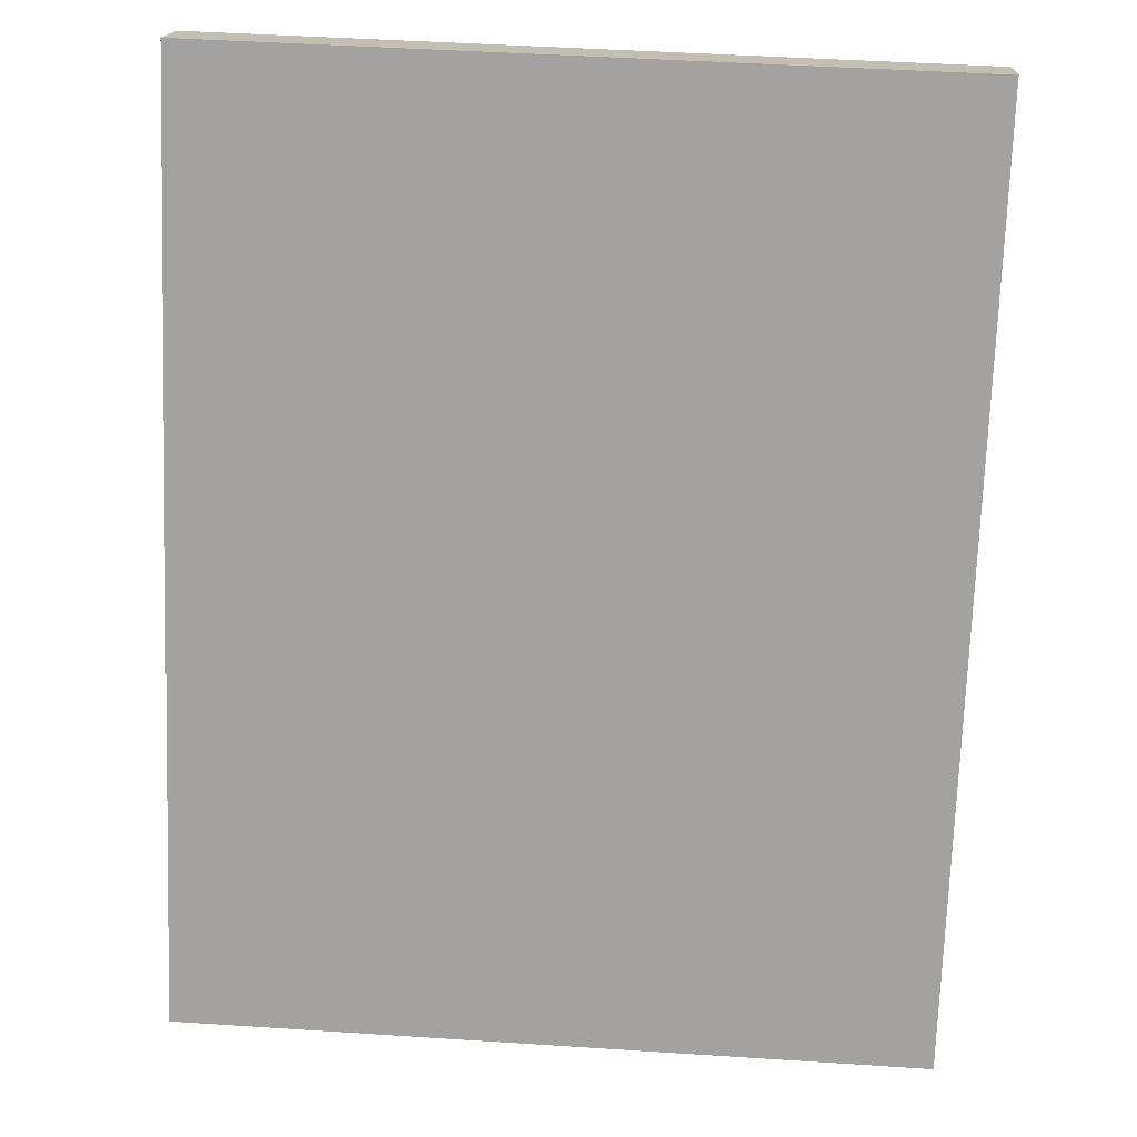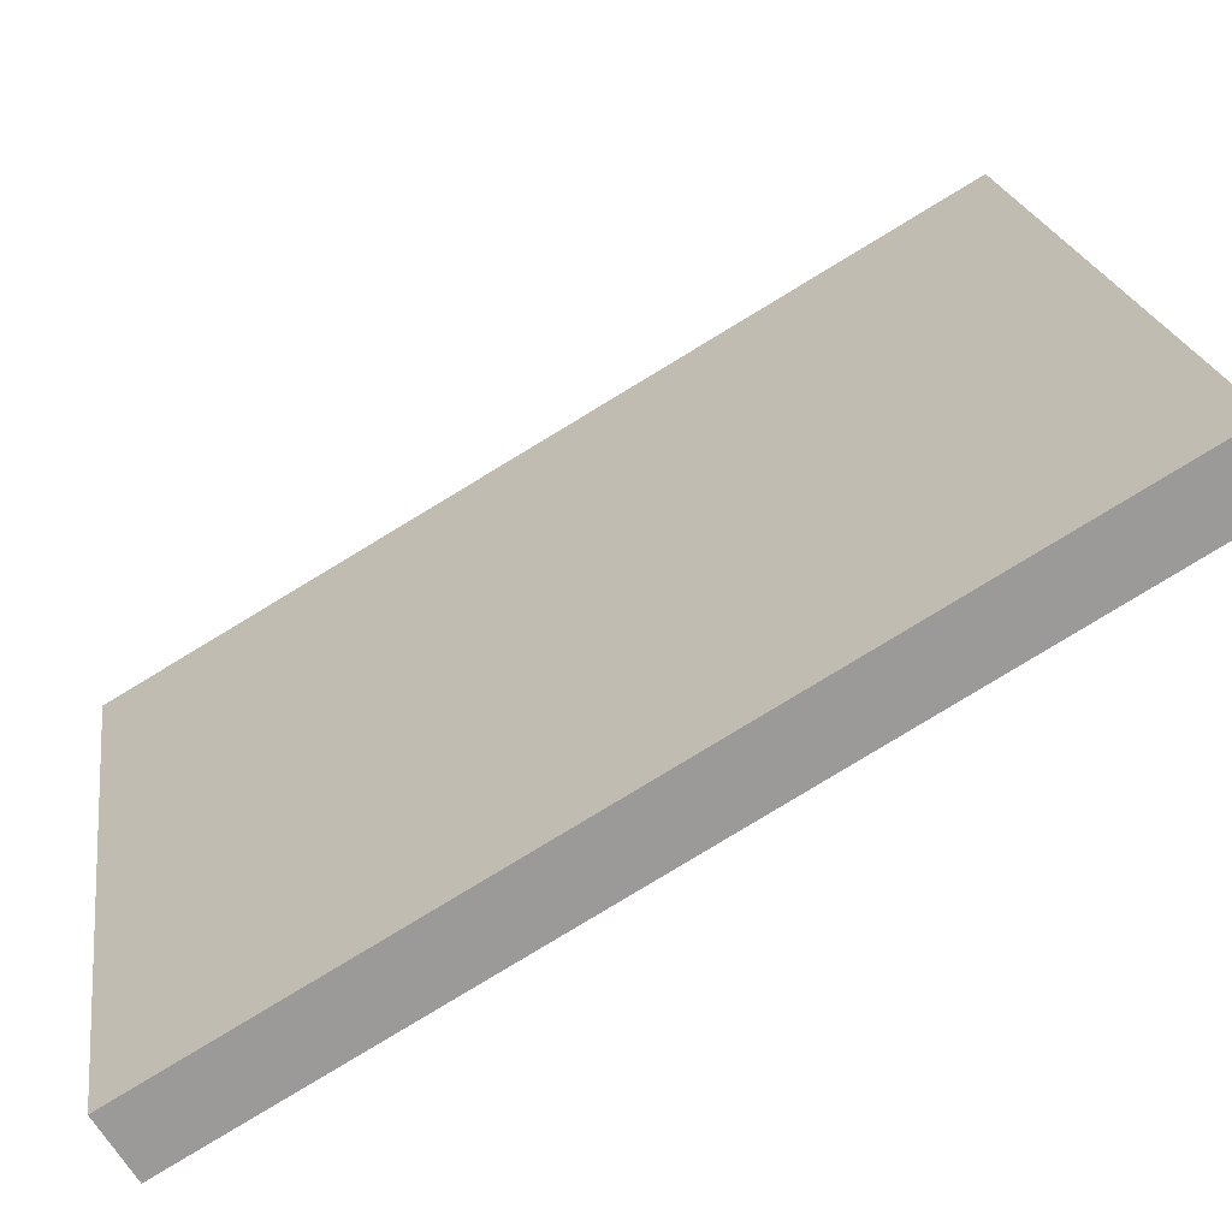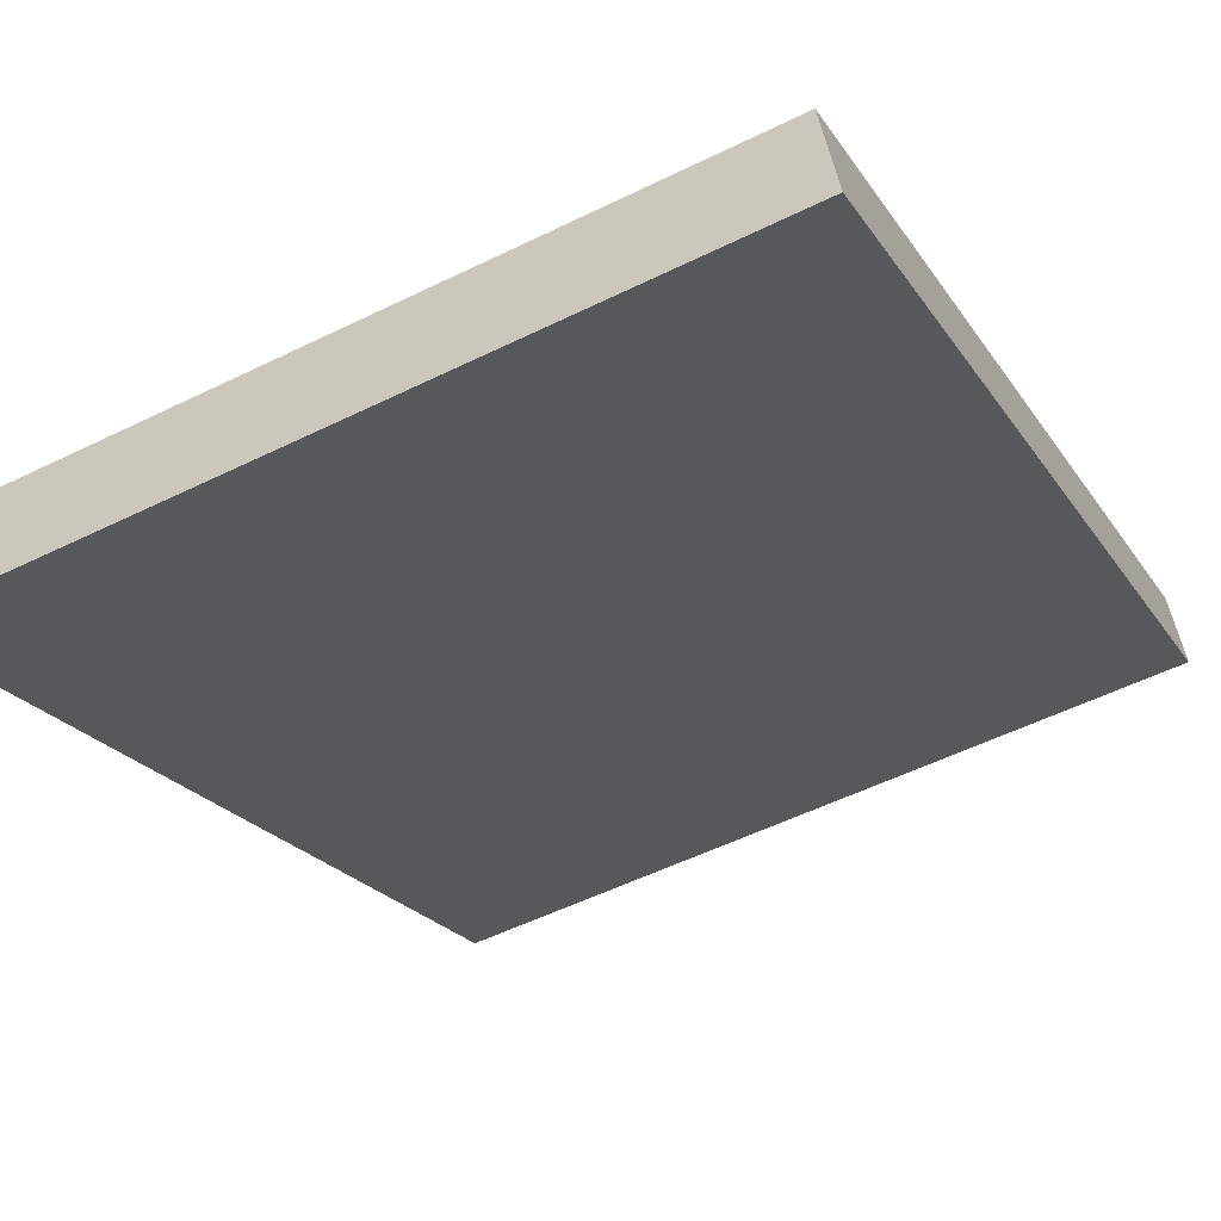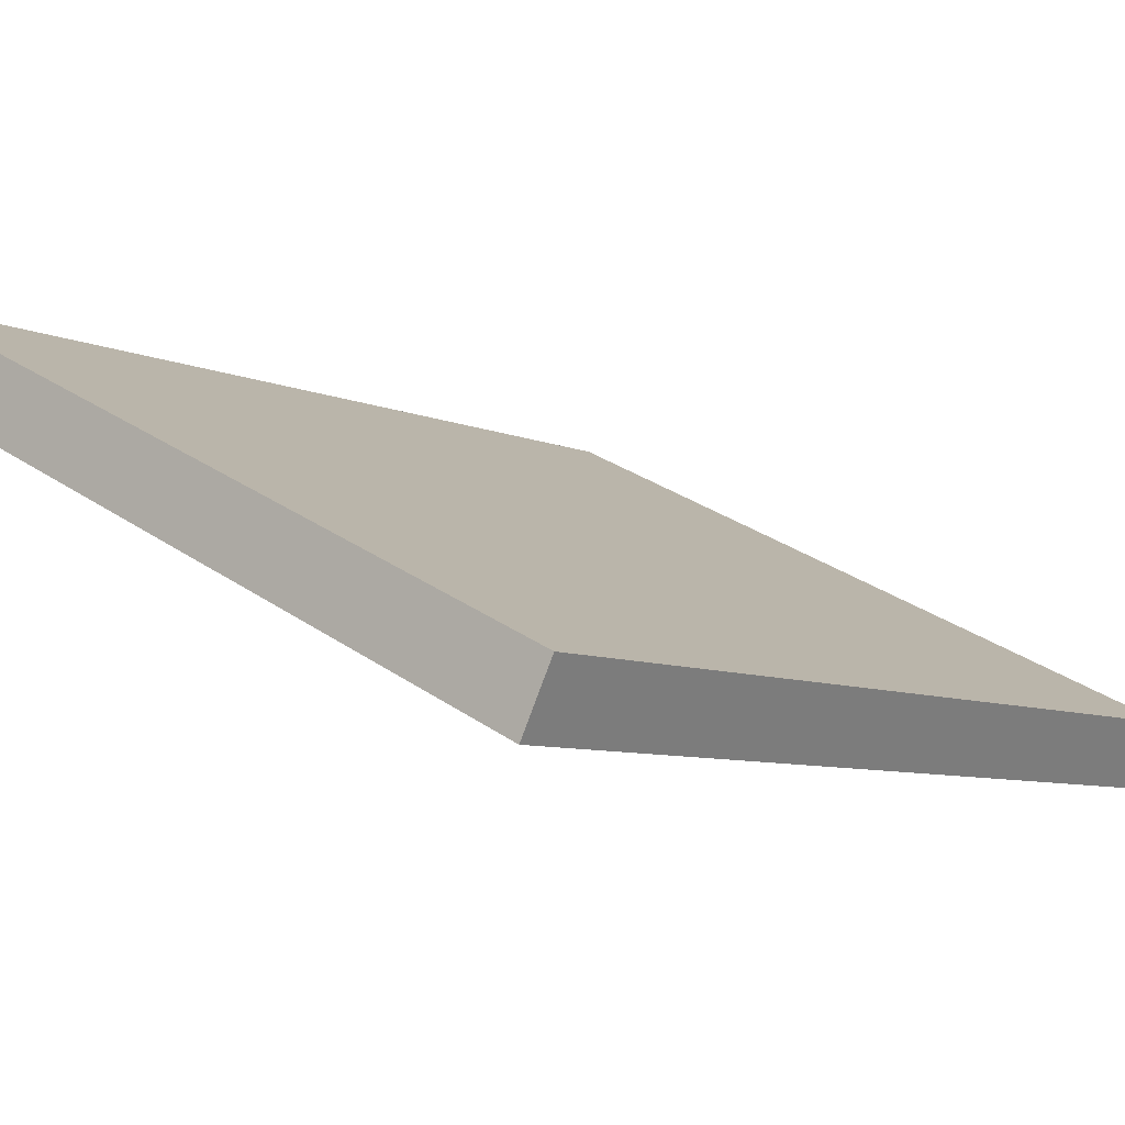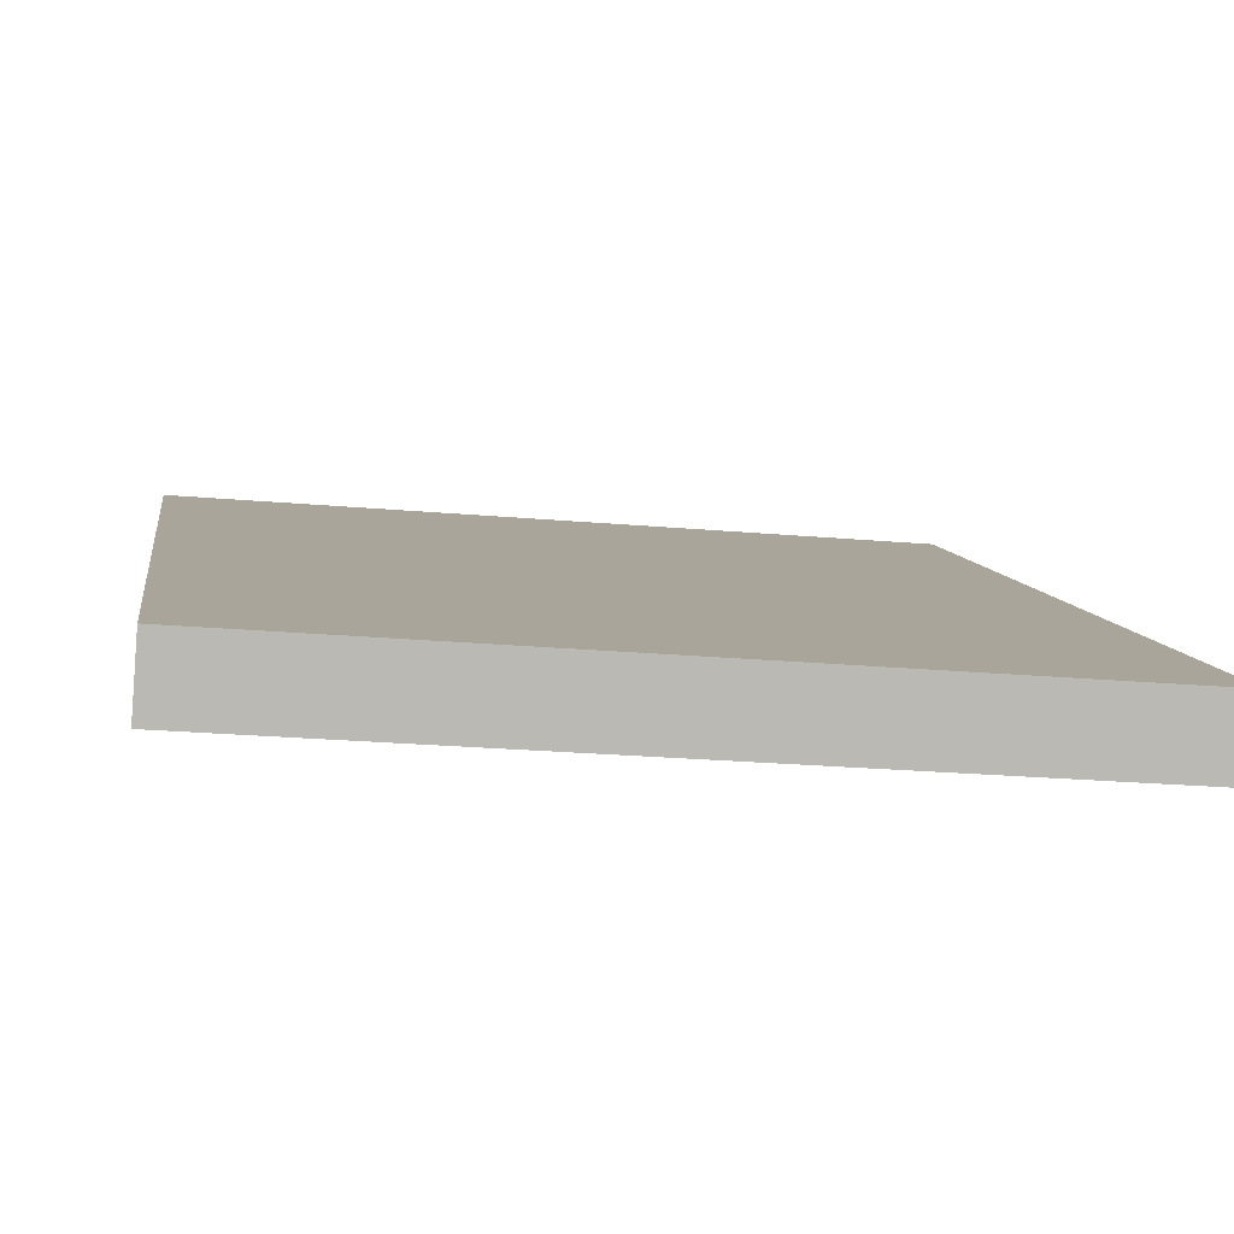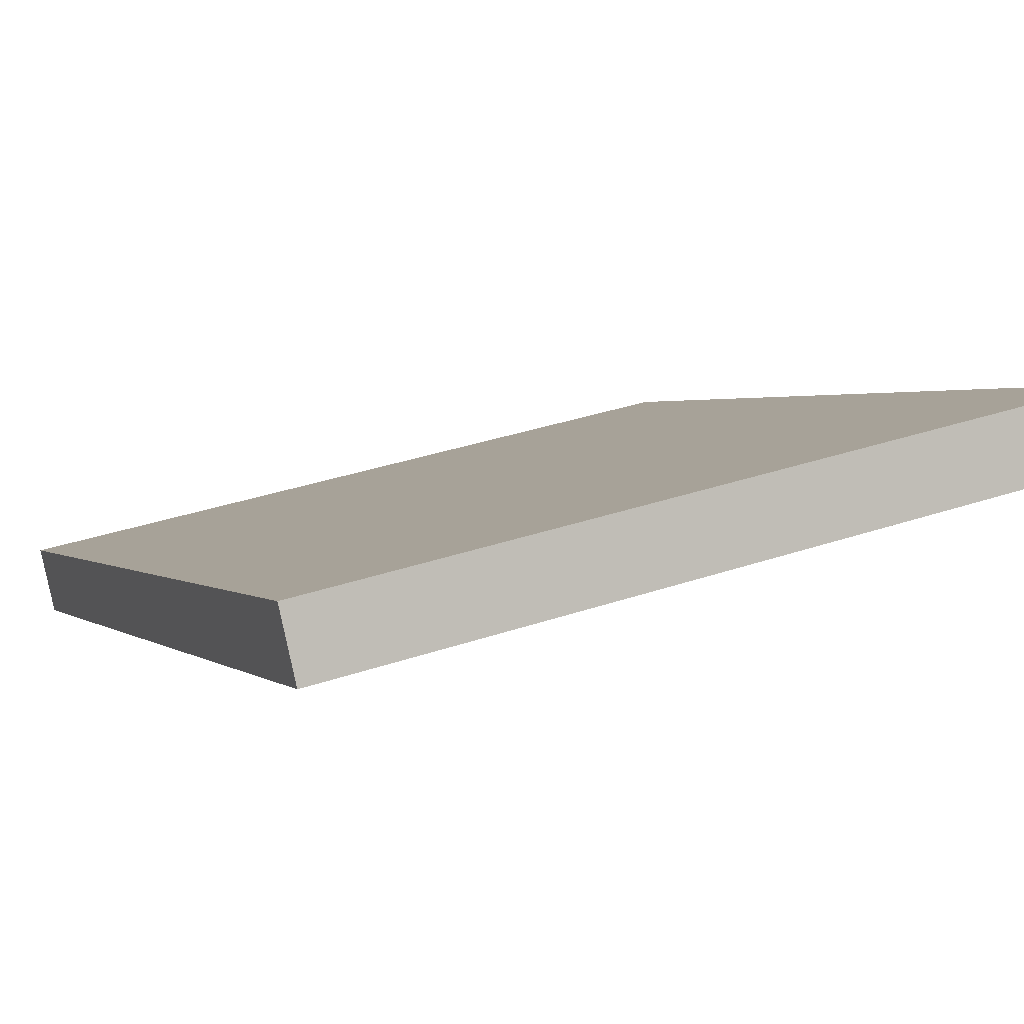
<metadata>
{"format":"obj","ext":"obj","renderer":"f3d","projection":"perspective","resolution":1024,"background":"white","views":[{"elev":46.8,"azim":4.2,"up":"+Y"},{"elev":21.1,"azim":-98.3,"up":"+Z"},{"elev":-54.3,"azim":-152.5,"up":"+Z"},{"elev":31.8,"azim":44.0,"up":"+Z"},{"elev":-23.0,"azim":171.3,"up":"+Z"},{"elev":34.0,"azim":-24.7,"up":"+Z"}]}
</metadata>
<code>
g Body2
v 32.12 143.6 -71.34
v 32.12 22.32 -1.34
v 32.12 27.32 7.321
v 32.12 148.6 -62.68
v 142.1 143.6 -71.34
v 142.1 148.6 -62.68
v 142.1 22.32 -1.34
v 142.1 27.32 7.321
f 1 2 4
f 4 2 3
f 5 1 6
f 6 1 4
f 7 5 8
f 8 5 6
f 2 7 3
f 3 7 8
f 3 8 4
f 4 8 6
f 7 2 5
f 5 2 1

</code>
